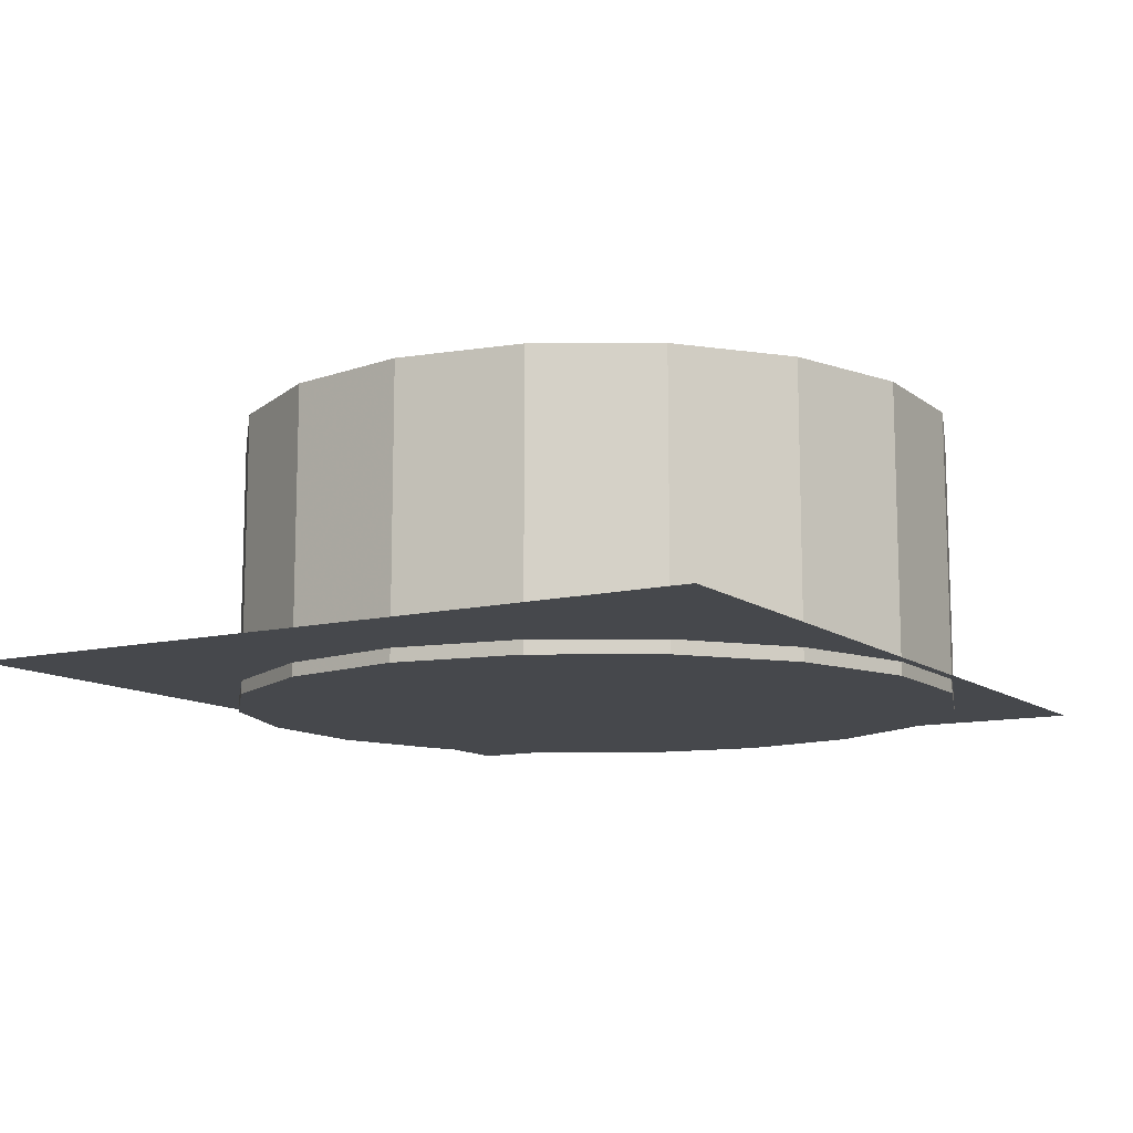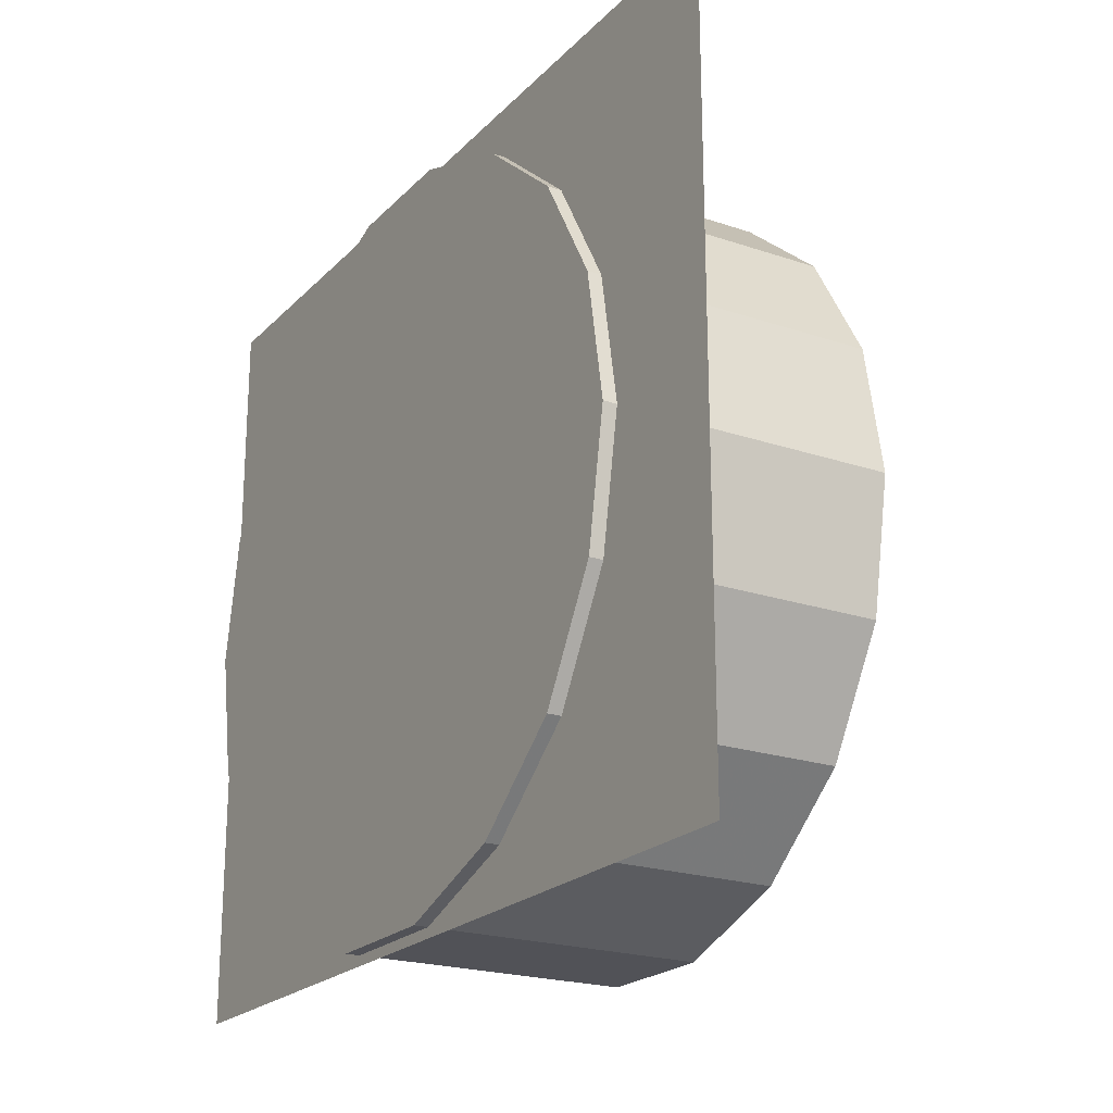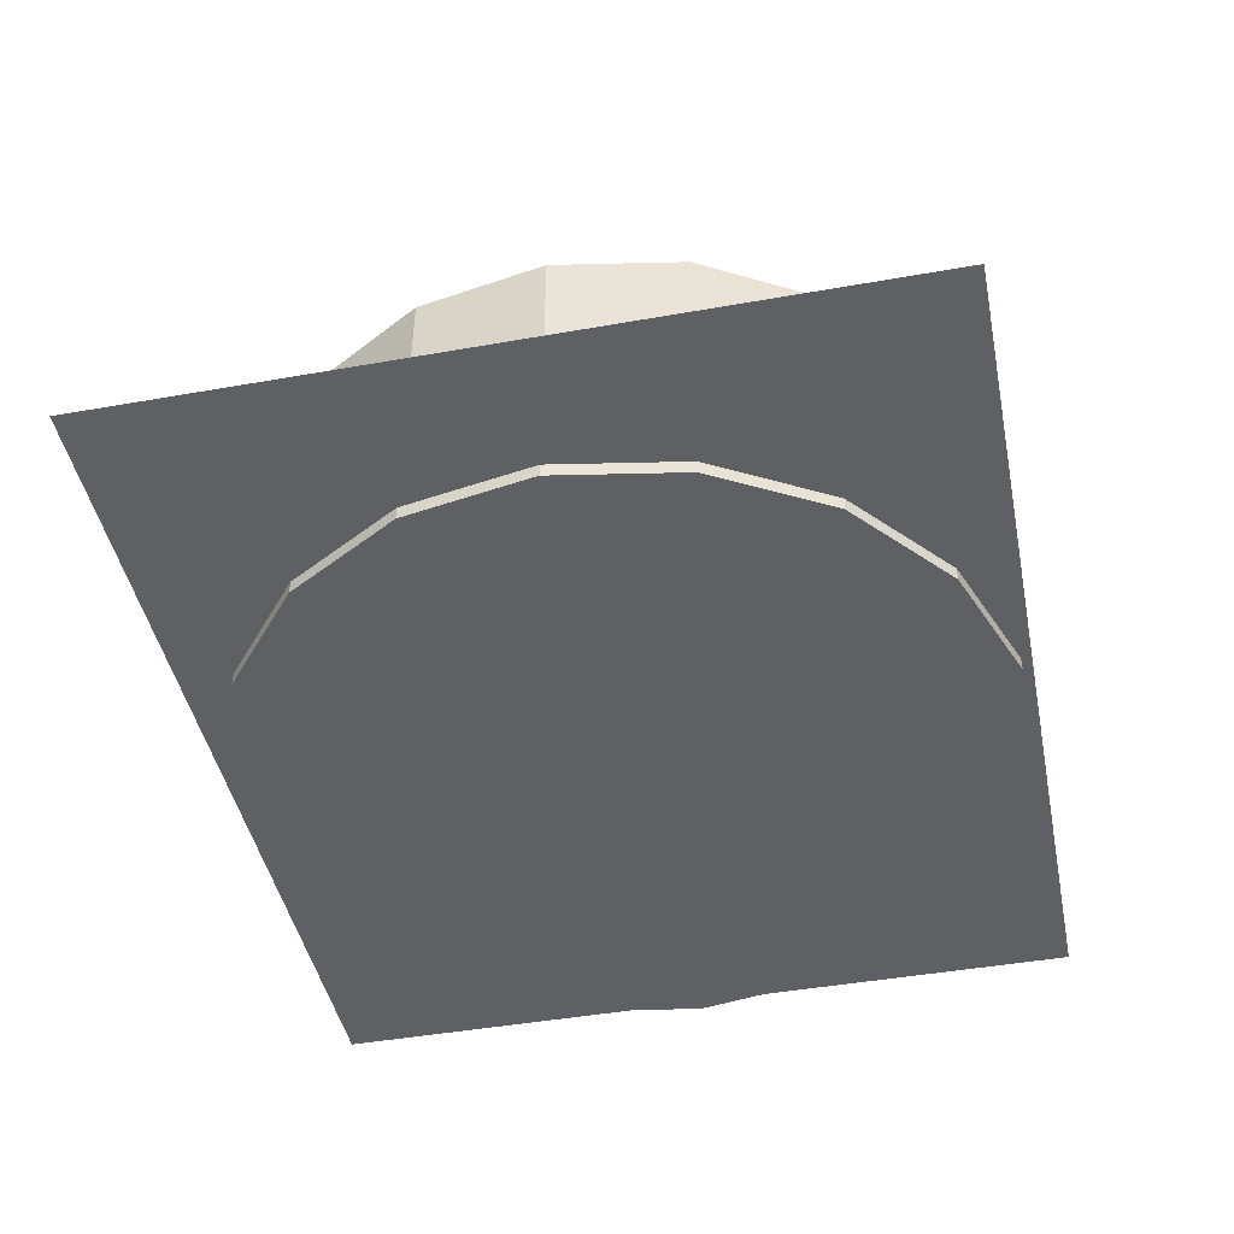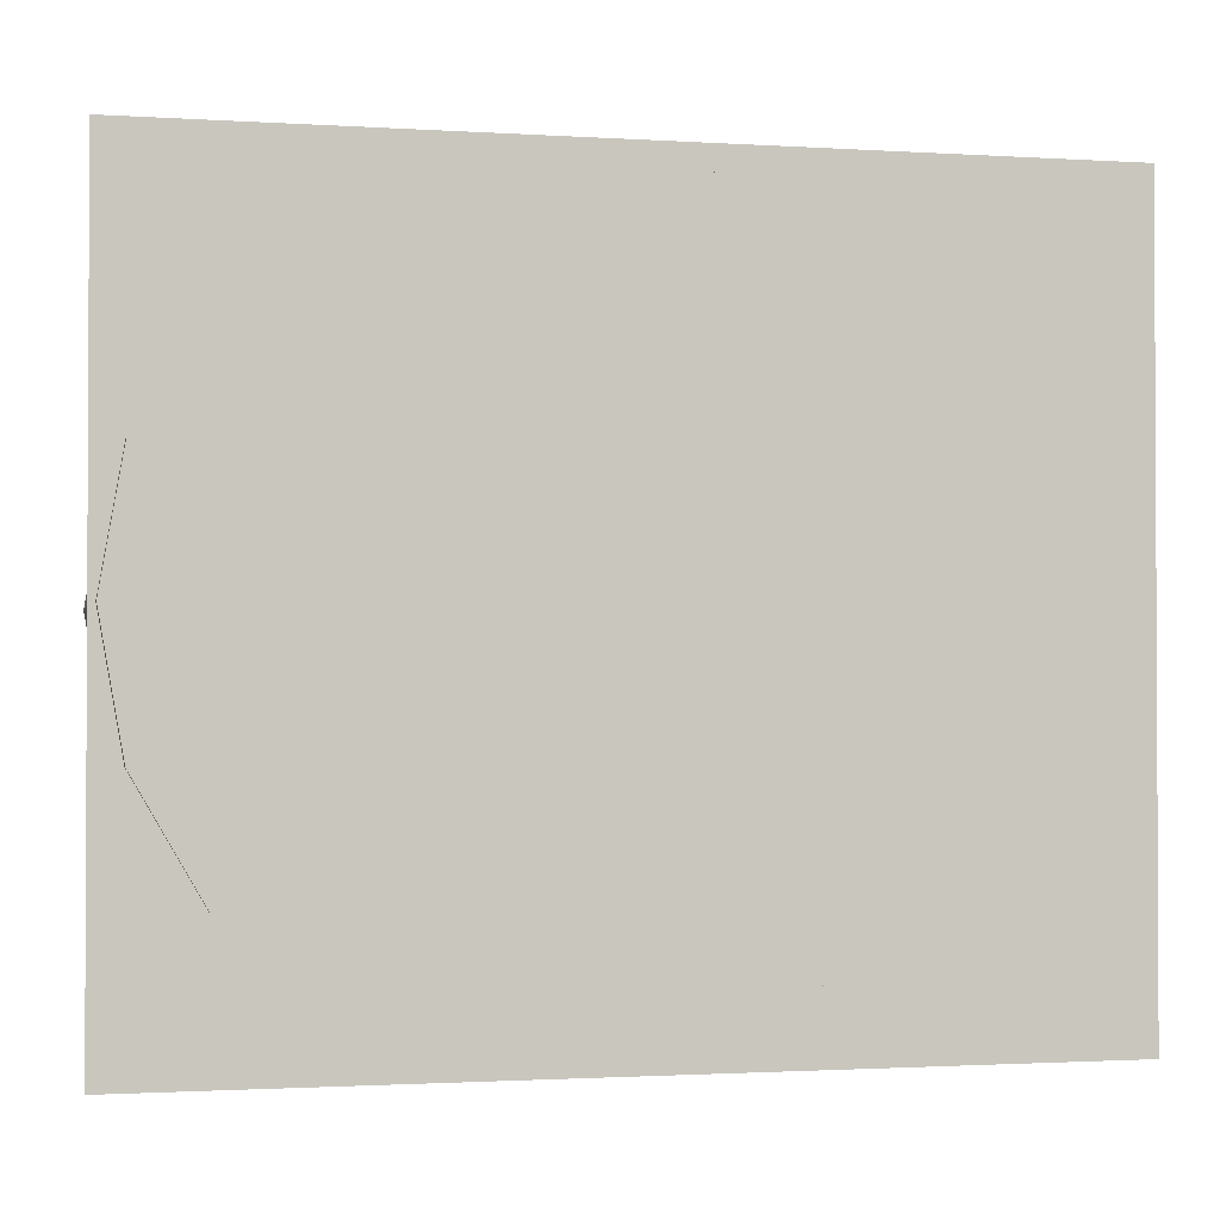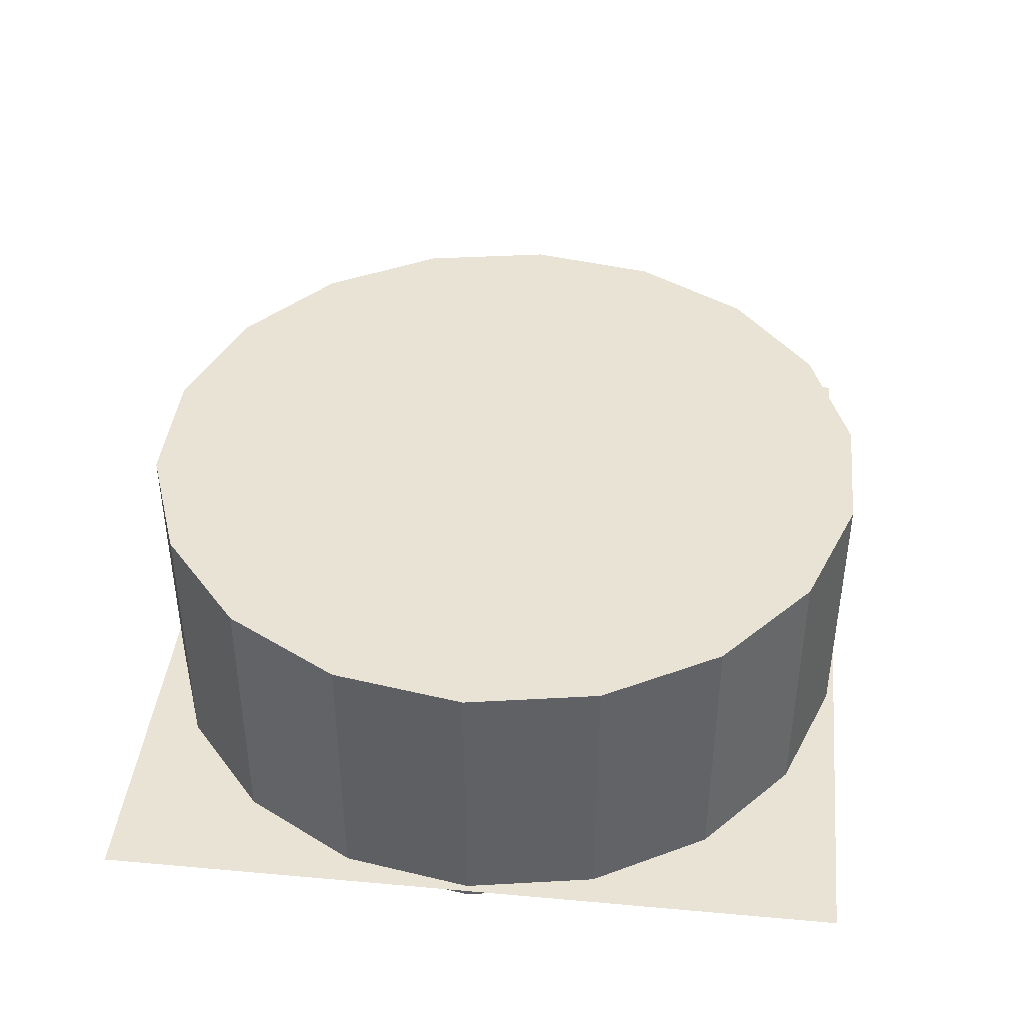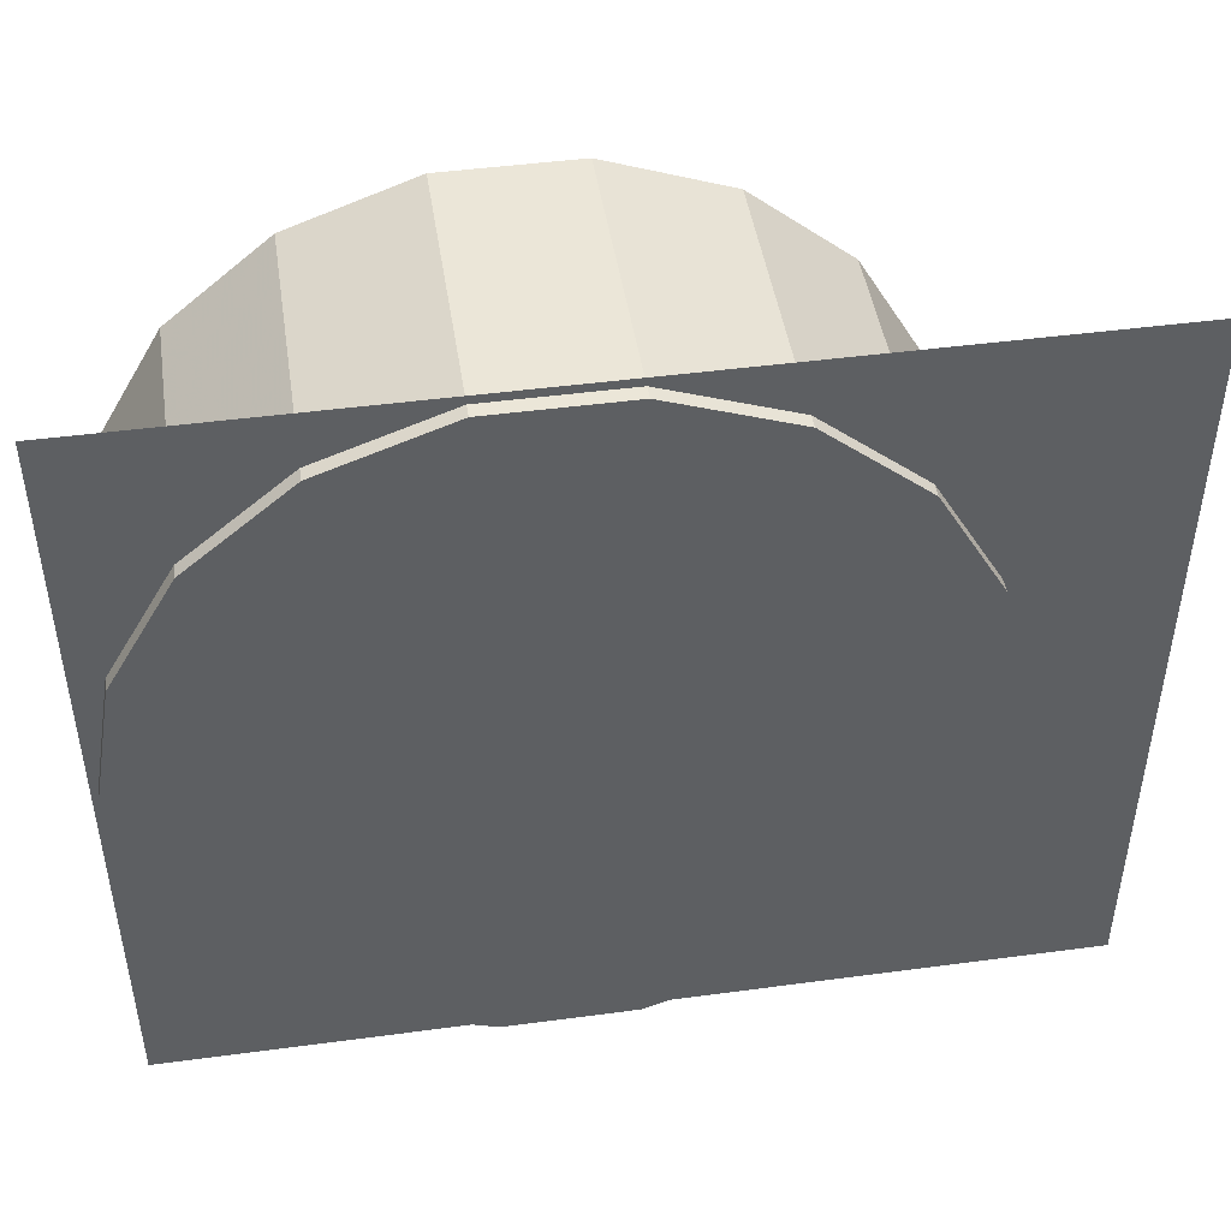
<metadata>
{"format":"obj","ext":"obj","renderer":"f3d","projection":"perspective","resolution":1024,"background":"white","views":[{"elev":-11.5,"azim":120.6,"up":"+Y"},{"elev":-21.5,"azim":59.1,"up":"+Z"},{"elev":-45.2,"azim":101.6,"up":"+Y"},{"elev":-1.5,"azim":-12.9,"up":"+Z"},{"elev":41.3,"azim":-83.8,"up":"+Y"},{"elev":46.1,"azim":-8.7,"up":"+Z"}]}
</metadata>
<code>
v  -273.3 0 119.7
v  -273.3 0 238
v  -134.7 0 238
v  -134.7 0 119.7
v  3.963 0 238
v  3.963 0 119.7
v  142.6 0 238
v  142.6 0 119.7
v  281.3 0 238
v  281.3 0 119.7
v  -273.3 0 1.451
v  -134.7 0 1.451
v  3.963 0 1.451
v  142.6 0 1.451
v  281.3 0 1.451
v  -273.3 0 -116.8
v  -134.7 0 -116.8
v  3.963 0 -116.8
v  142.6 0 -116.8
v  281.3 0 -116.8
v  -273.3 0 -235.1
v  -134.7 0 -235.1
v  3.963 0 -235.1
v  142.6 0 -235.1
v  281.3 0 -235.1
g Plane01
f 1 2 3 4
f 4 3 5 6
f 6 5 7 8
f 8 7 9 10
f 11 1 4 12
f 12 4 6 13
f 13 6 8 14
f 14 8 10 15
f 16 11 12 17
f 17 12 13 18
f 18 13 14 19
f 19 14 15 20
f 21 16 17 22
f 22 17 18 23
f 23 18 19 24
f 24 19 20 25
v  185.5 -8.516 -78.16
v  144.7 -8.516 -148.7
v  -34.85 -8.516 2.023
v  199.6 -8.516 2.023
v  82.37 -8.516 -201
v  5.859 -8.516 -228.9
v  -75.56 -8.516 -228.9
v  -152.1 -8.516 -201
v  -214.5 -8.516 -148.7
v  -255.2 -8.516 -78.16
v  -269.3 -8.516 2.023
v  -255.2 -8.516 82.21
v  -214.5 -8.516 152.7
v  -152.1 -8.516 205.1
v  -75.56 -8.516 232.9
v  5.859 -8.516 232.9
v  82.37 -8.516 205.1
v  144.7 -8.516 152.7
v  185.5 -8.516 82.21
v  185.5 27.4 -78.16
v  199.6 27.4 2.023
v  144.7 27.4 -148.7
v  82.37 27.4 -201
v  5.859 27.4 -228.9
v  -75.56 27.4 -228.9
v  -152.1 27.4 -201
v  -214.5 27.4 -148.7
v  -255.2 27.4 -78.16
v  -269.3 27.4 2.023
v  -255.2 27.4 82.21
v  -214.5 27.4 152.7
v  -152.1 27.4 205.1
v  -75.56 27.4 232.9
v  5.859 27.4 232.9
v  82.37 27.4 205.1
v  144.7 27.4 152.7
v  185.5 27.4 82.21
v  185.5 63.32 -78.16
v  199.6 63.32 2.023
v  144.7 63.32 -148.7
v  82.37 63.32 -201
v  5.859 63.32 -228.9
v  -75.56 63.32 -228.9
v  -152.1 63.32 -201
v  -214.5 63.32 -148.7
v  -255.2 63.32 -78.16
v  -269.3 63.32 2.023
v  -255.2 63.32 82.21
v  -214.5 63.32 152.7
v  -152.1 63.32 205.1
v  -75.56 63.32 232.9
v  5.859 63.32 232.9
v  82.37 63.32 205.1
v  144.7 63.32 152.7
v  185.5 63.32 82.21
v  185.5 99.24 -78.16
v  199.6 99.24 2.023
v  144.7 99.24 -148.7
v  82.37 99.24 -201
v  5.859 99.24 -228.9
v  -75.56 99.24 -228.9
v  -152.1 99.24 -201
v  -214.5 99.24 -148.7
v  -255.2 99.24 -78.16
v  -269.3 99.24 2.023
v  -255.2 99.24 82.21
v  -214.5 99.24 152.7
v  -152.1 99.24 205.1
v  -75.56 99.24 232.9
v  5.859 99.24 232.9
v  82.37 99.24 205.1
v  144.7 99.24 152.7
v  185.5 99.24 82.21
v  185.5 135.2 -78.16
v  199.6 135.2 2.023
v  144.7 135.2 -148.7
v  82.37 135.2 -201
v  5.859 135.2 -228.9
v  -75.56 135.2 -228.9
v  -152.1 135.2 -201
v  -214.5 135.2 -148.7
v  -255.2 135.2 -78.16
v  -269.3 135.2 2.023
v  -255.2 135.2 82.21
v  -214.5 135.2 152.7
v  -152.1 135.2 205.1
v  -75.56 135.2 232.9
v  5.859 135.2 232.9
v  82.37 135.2 205.1
v  144.7 135.2 152.7
v  185.5 135.2 82.21
v  185.5 171.1 -78.16
v  199.6 171.1 2.023
v  144.7 171.1 -148.7
v  82.37 171.1 -201
v  5.859 171.1 -228.9
v  -75.56 171.1 -228.9
v  -152.1 171.1 -201
v  -214.5 171.1 -148.7
v  -255.2 171.1 -78.16
v  -269.3 171.1 2.023
v  -255.2 171.1 82.21
v  -214.5 171.1 152.7
v  -152.1 171.1 205.1
v  -75.56 171.1 232.9
v  5.859 171.1 232.9
v  82.37 171.1 205.1
v  144.7 171.1 152.7
v  185.5 171.1 82.21
v  -34.85 171.1 2.023
g sea
f 26 27 28 29
f 30 31 28 27
f 32 33 28 31
f 34 35 28 33
f 36 37 28 35
f 38 39 28 37
f 40 41 28 39
f 42 43 28 41
f 44 29 28 43
f 45 26 29 46
f 47 27 26 45
f 48 30 27 47
f 49 31 30 48
f 50 32 31 49
f 51 33 32 50
f 52 34 33 51
f 53 35 34 52
f 54 36 35 53
f 55 37 36 54
f 56 38 37 55
f 57 39 38 56
f 58 40 39 57
f 59 41 40 58
f 60 42 41 59
f 61 43 42 60
f 62 44 43 61
f 46 29 44 62
f 63 45 46 64
f 65 47 45 63
f 66 48 47 65
f 67 49 48 66
f 68 50 49 67
f 69 51 50 68
f 70 52 51 69
f 71 53 52 70
f 72 54 53 71
f 73 55 54 72
f 74 56 55 73
f 75 57 56 74
f 76 58 57 75
f 77 59 58 76
f 78 60 59 77
f 79 61 60 78
f 80 62 61 79
f 64 46 62 80
f 81 63 64 82
f 83 65 63 81
f 84 66 65 83
f 85 67 66 84
f 86 68 67 85
f 87 69 68 86
f 88 70 69 87
f 89 71 70 88
f 90 72 71 89
f 91 73 72 90
f 92 74 73 91
f 93 75 74 92
f 94 76 75 93
f 95 77 76 94
f 96 78 77 95
f 97 79 78 96
f 98 80 79 97
f 82 64 80 98
f 99 81 82 100
f 101 83 81 99
f 102 84 83 101
f 103 85 84 102
f 104 86 85 103
f 105 87 86 104
f 106 88 87 105
f 107 89 88 106
f 108 90 89 107
f 109 91 90 108
f 110 92 91 109
f 111 93 92 110
f 112 94 93 111
f 113 95 94 112
f 114 96 95 113
f 115 97 96 114
f 116 98 97 115
f 100 82 98 116
f 117 99 100 118
f 119 101 99 117
f 120 102 101 119
f 121 103 102 120
f 122 104 103 121
f 123 105 104 122
f 124 106 105 123
f 125 107 106 124
f 126 108 107 125
f 127 109 108 126
f 128 110 109 127
f 129 111 110 128
f 130 112 111 129
f 131 113 112 130
f 132 114 113 131
f 133 115 114 132
f 134 116 115 133
f 118 100 116 134
f 118 134 135 117
f 117 135 120 119
f 120 135 122 121
f 122 135 124 123
f 124 135 126 125
f 126 135 128 127
f 128 135 130 129
f 130 135 132 131
f 132 135 134 133

</code>
